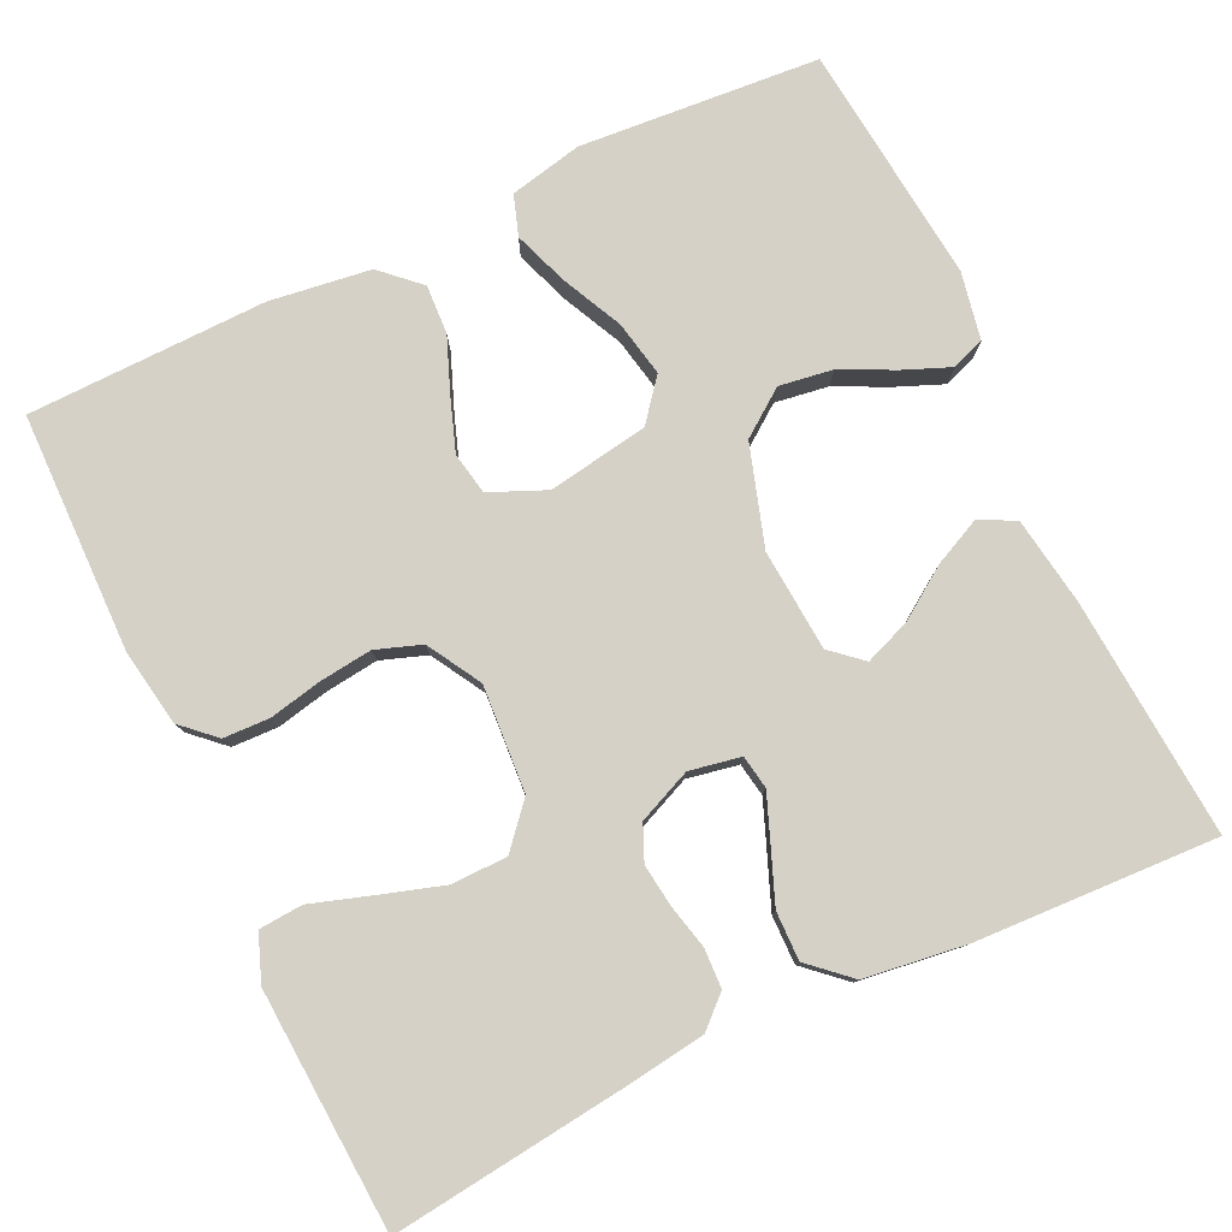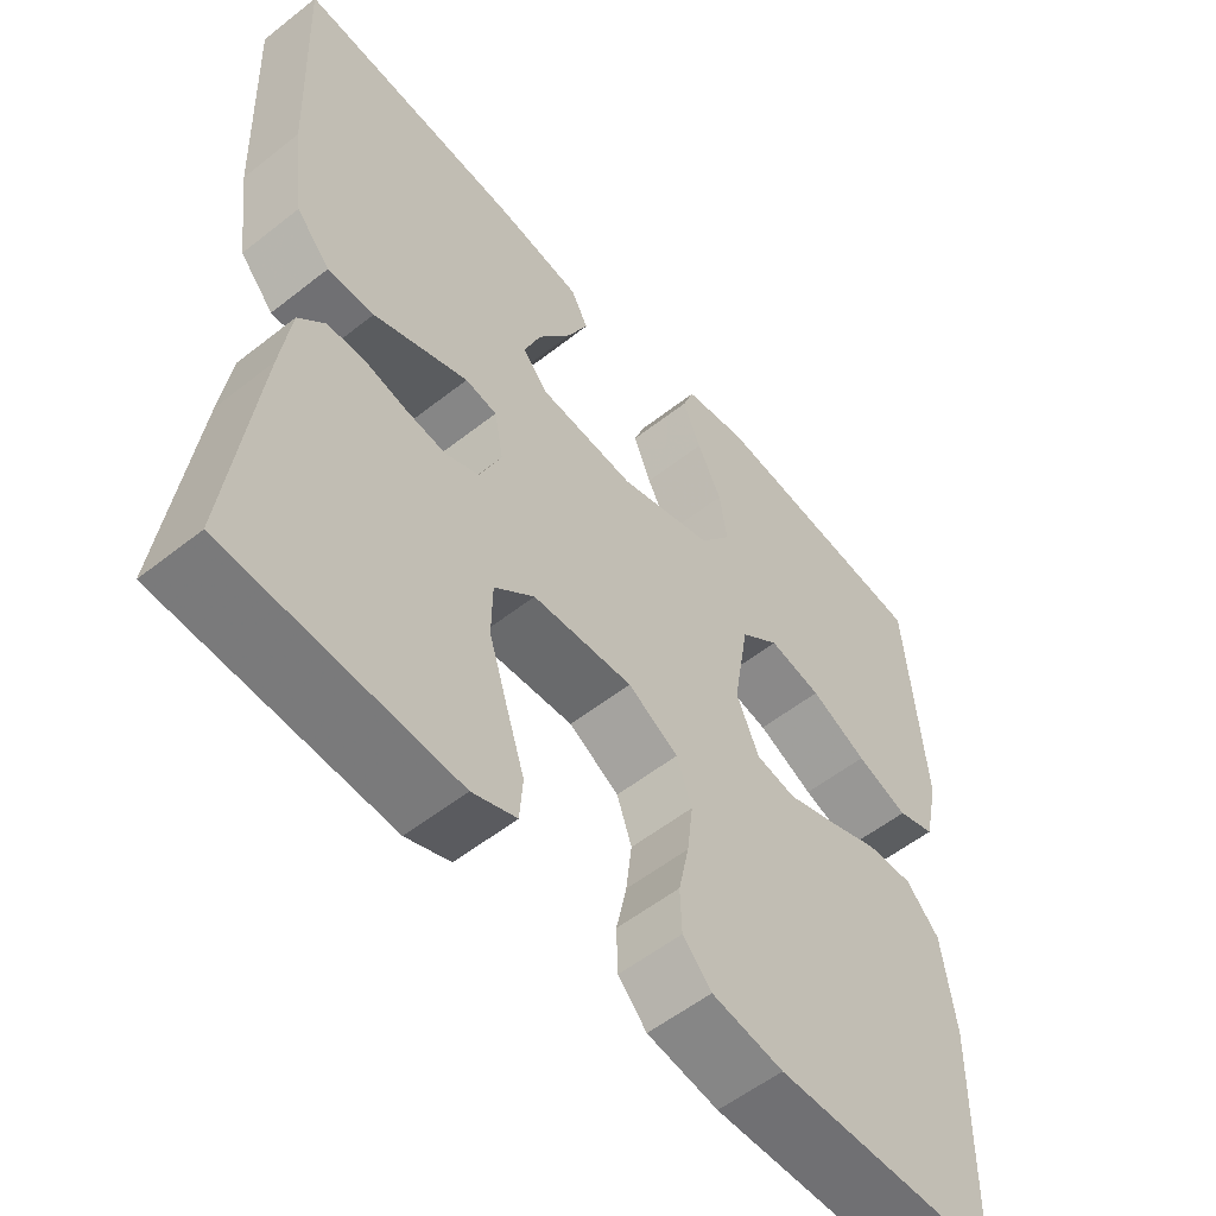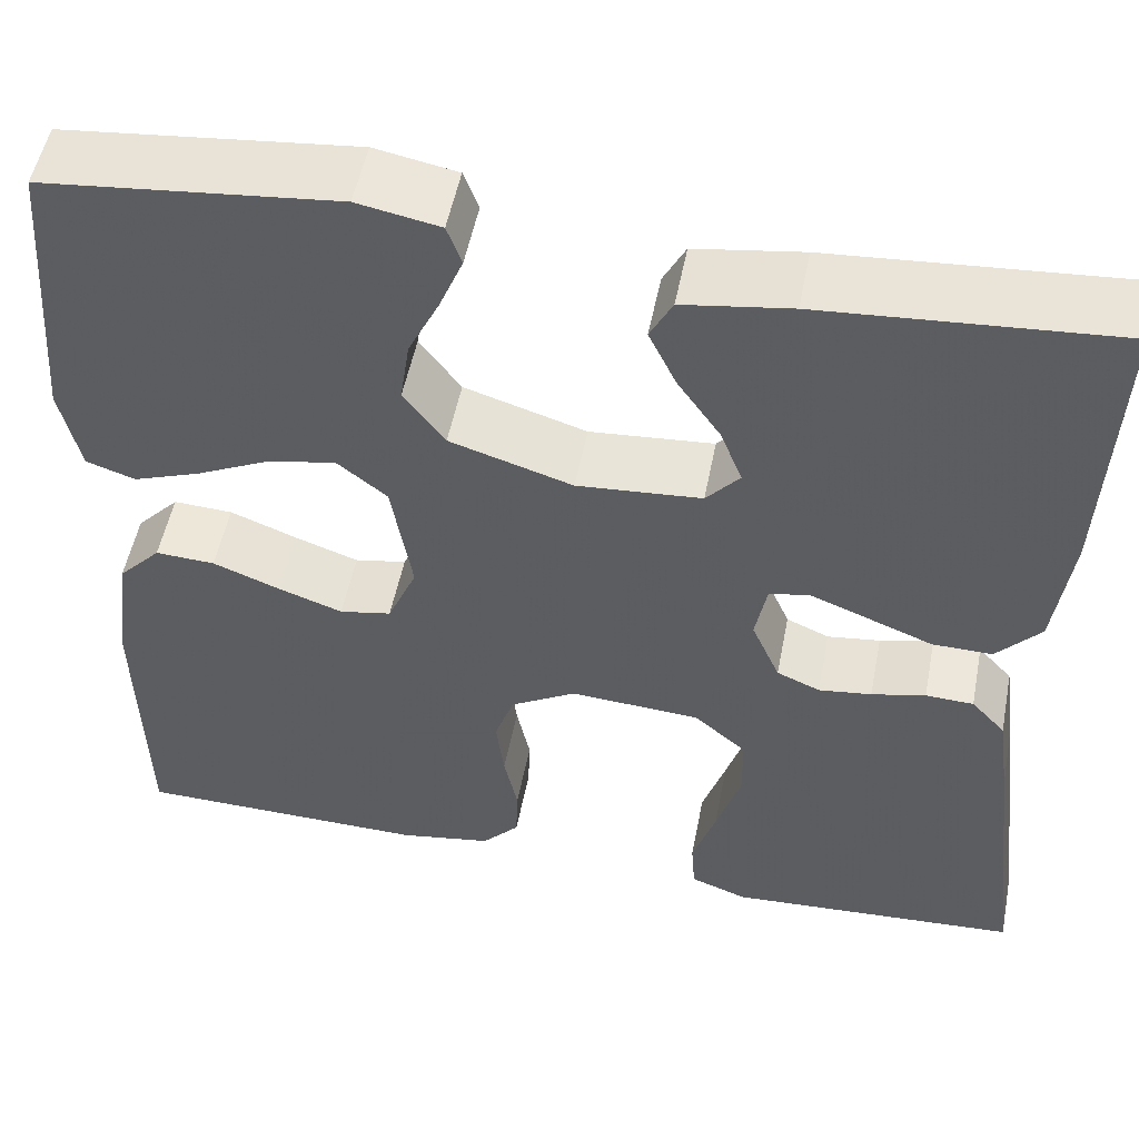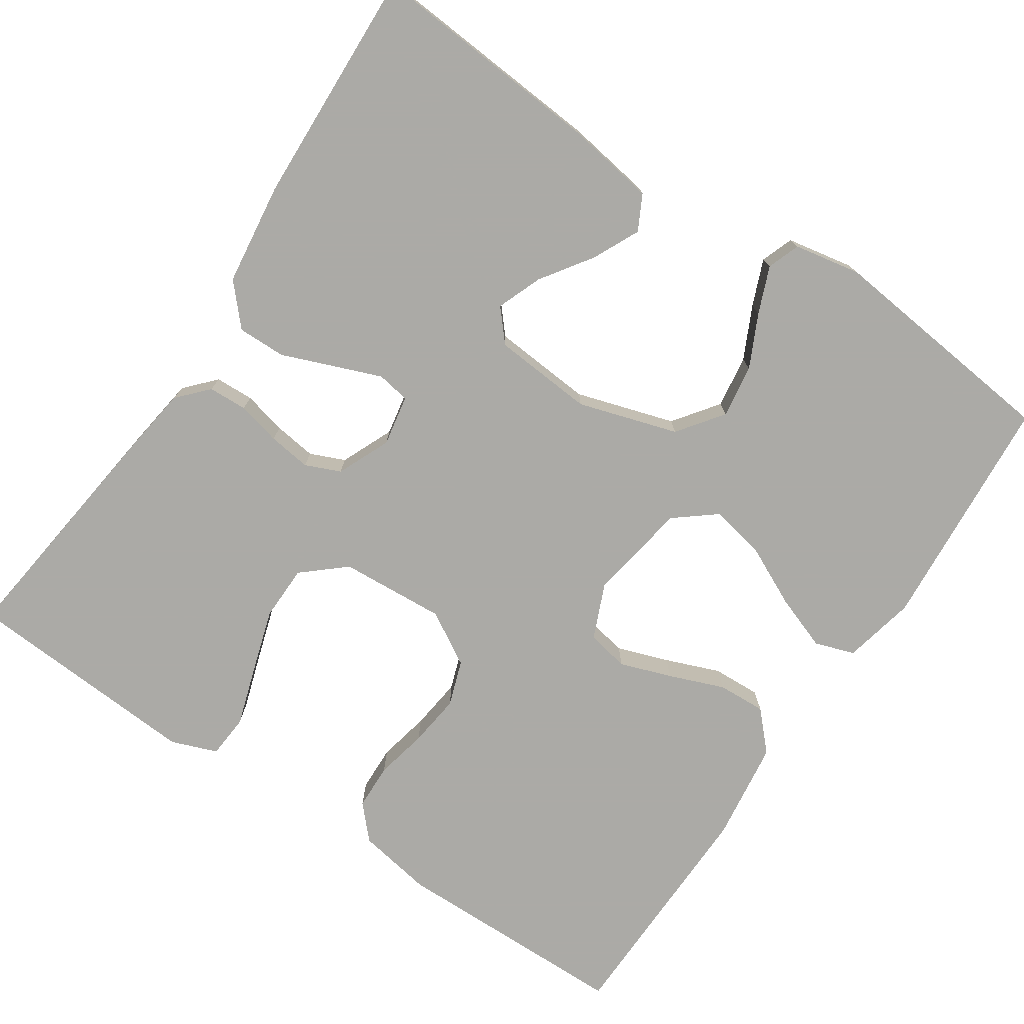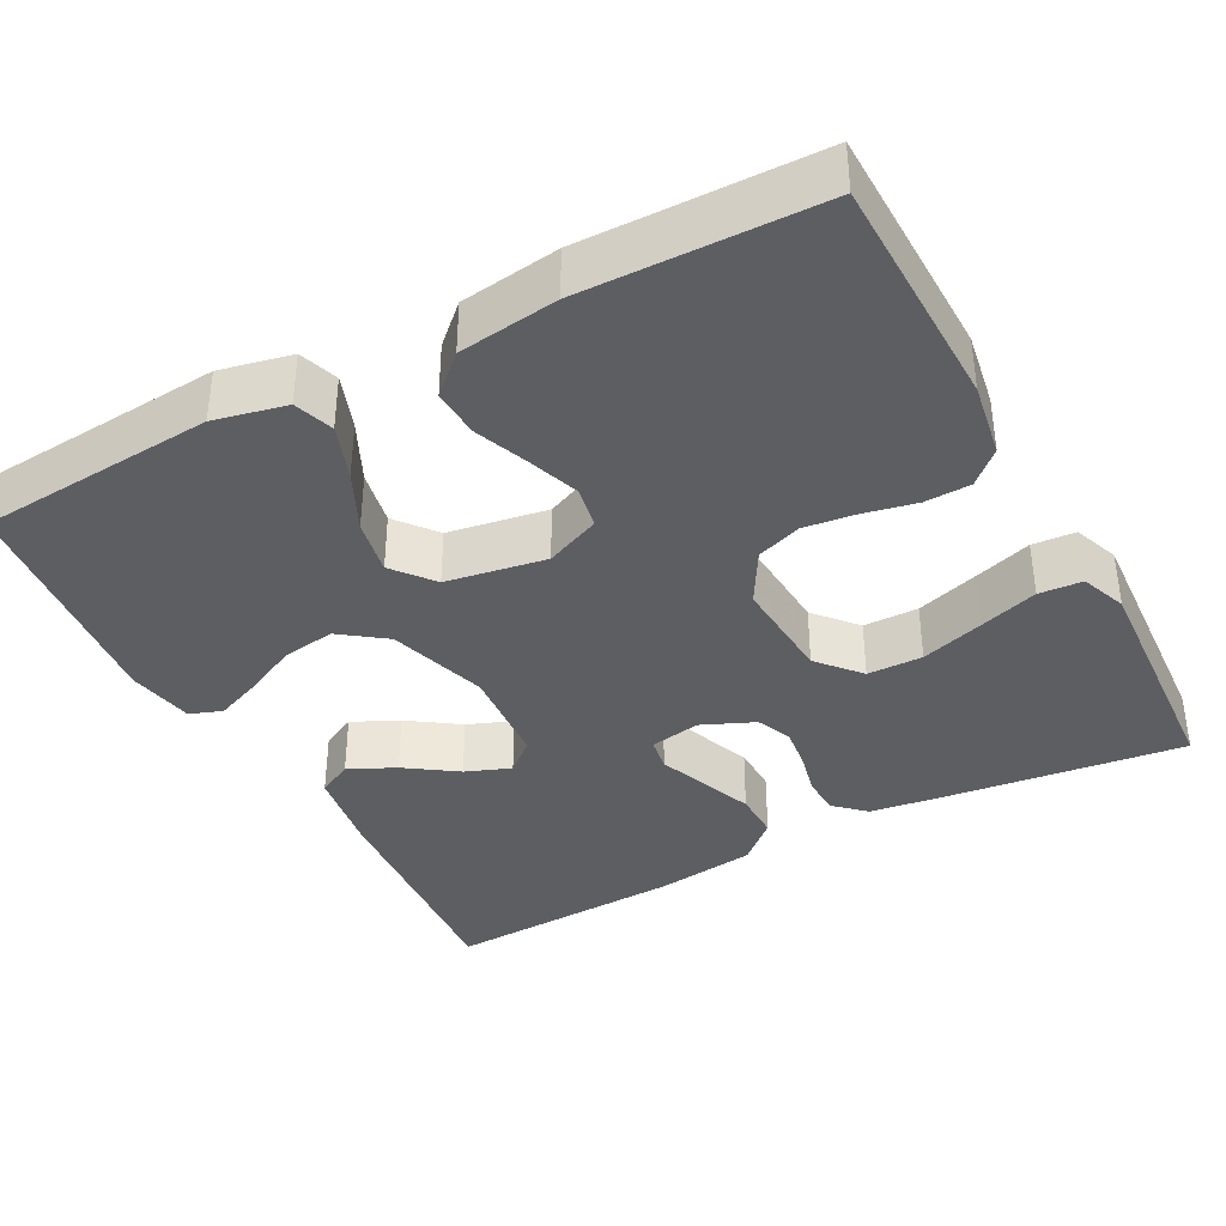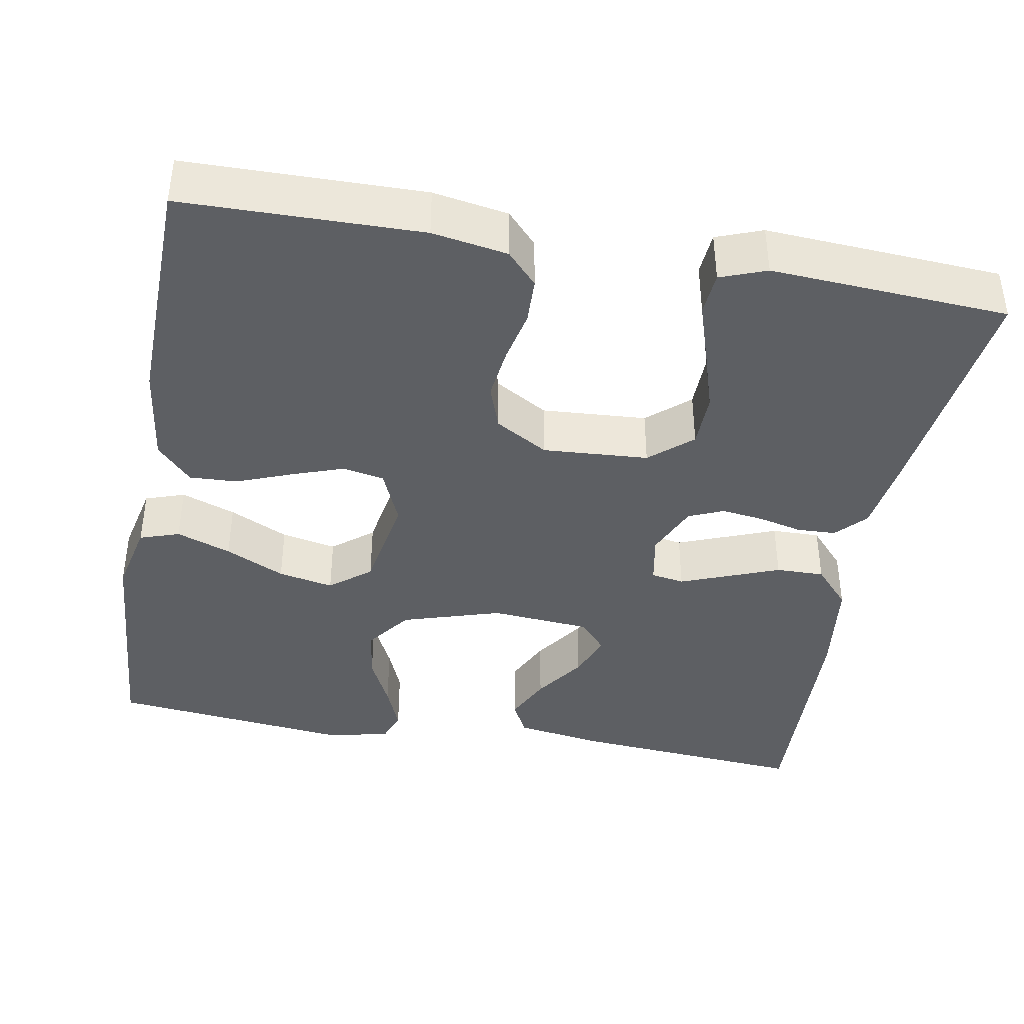
<metadata>
{"format":"obj","ext":"obj","renderer":"f3d","projection":"perspective","resolution":1024,"background":"white","views":[{"elev":79.3,"azim":-115.3,"up":"+Y"},{"elev":-55.7,"azim":-50.4,"up":"+Z"},{"elev":52.3,"azim":-169.0,"up":"+Z"},{"elev":-75.9,"azim":-33.9,"up":"+Y"},{"elev":-37.9,"azim":118.1,"up":"+Y"},{"elev":-40.3,"azim":169.7,"up":"+Y"}]}
</metadata>
<code>
v 0.5 0.07 0.5
v 0.523 0.07 0.2
v 0.503 0.07 0.109
v 0.453 0.07 0.092
v 0.384 0.07 0.117
v 0.309 0.07 0.153
v 0.239 0.07 0.167
v 0.188 0.07 0.126
v 0.167 0.07 0
v 0.197 0.07 -0.07
v 0.25 0.07 -0.08
v 0.315 0.07 -0.057
v 0.384 0.07 -0.03
v 0.445 0.07 -0.027
v 0.489 0.07 -0.074
v 0.506 0.07 -0.2
v 0.5 0.07 -0.5
v 0.2 0.07 -0.505
v 0.105 0.07 -0.489
v 0.067 0.07 -0.448
v 0.065 0.07 -0.39
v 0.079 0.07 -0.324
v 0.087 0.07 -0.258
v 0.067 0.07 -0.201
v 0 0.07 -0.162
v -0.133 0.07 -0.171
v -0.186 0.07 -0.217
v -0.187 0.07 -0.287
v -0.162 0.07 -0.367
v -0.138 0.07 -0.441
v -0.142 0.07 -0.496
v -0.2 0.07 -0.518
v -0.5 0.07 -0.5
v -0.464 0.07 -0.2
v -0.451 0.07 -0.106
v -0.416 0.07 -0.068
v -0.367 0.07 -0.066
v -0.312 0.07 -0.079
v -0.258 0.07 -0.086
v -0.214 0.07 -0.067
v -0.185 0.07 0
v -0.197 0.07 0.064
v -0.239 0.07 0.071
v -0.298 0.07 0.048
v -0.364 0.07 0.022
v -0.425 0.07 0.021
v -0.47 0.07 0.071
v -0.487 0.07 0.2
v -0.5 0.07 0.5
v -0.2 0.07 0.477
v -0.09 0.07 0.46
v -0.067 0.07 0.416
v -0.095 0.07 0.357
v -0.139 0.07 0.293
v -0.161 0.07 0.236
v -0.127 0.07 0.197
v 0 0.07 0.187
v 0.125 0.07 0.226
v 0.167 0.07 0.283
v 0.157 0.07 0.35
v 0.125 0.07 0.416
v 0.101 0.07 0.475
v 0.116 0.07 0.516
v 0.2 0.07 0.532
v 0.5 0 0.5
v 0.523 0 0.2
v 0.503 0 0.109
v 0.453 0 0.092
v 0.384 0 0.117
v 0.309 0 0.153
v 0.239 0 0.167
v 0.188 0 0.126
v 0.167 0 0
v 0.197 0 -0.07
v 0.25 0 -0.08
v 0.315 0 -0.057
v 0.384 0 -0.03
v 0.445 0 -0.027
v 0.489 0 -0.074
v 0.506 0 -0.2
v 0.5 0 -0.5
v 0.2 0 -0.505
v 0.105 0 -0.489
v 0.067 0 -0.448
v 0.065 0 -0.39
v 0.079 0 -0.324
v 0.087 0 -0.258
v 0.067 0 -0.201
v 0 0 -0.162
v -0.133 0 -0.171
v -0.186 0 -0.217
v -0.187 0 -0.287
v -0.162 0 -0.367
v -0.138 0 -0.441
v -0.142 0 -0.496
v -0.2 0 -0.518
v -0.5 0 -0.5
v -0.464 0 -0.2
v -0.451 0 -0.106
v -0.416 0 -0.068
v -0.367 0 -0.066
v -0.312 0 -0.079
v -0.258 0 -0.086
v -0.214 0 -0.067
v -0.185 0 0
v -0.197 0 0.064
v -0.239 0 0.071
v -0.298 0 0.048
v -0.364 0 0.022
v -0.425 0 0.021
v -0.47 0 0.071
v -0.487 0 0.2
v -0.5 0 0.5
v -0.2 0 0.477
v -0.09 0 0.46
v -0.067 0 0.416
v -0.095 0 0.357
v -0.139 0 0.293
v -0.161 0 0.236
v -0.127 0 0.197
v 0 0 0.187
v 0.125 0 0.226
v 0.167 0 0.283
v 0.157 0 0.35
v 0.125 0 0.416
v 0.101 0 0.475
v 0.116 0 0.516
v 0.2 0 0.532
f 60 61 62 63
f 60 63 64 1
f 51 52 53 54
f 51 54 55
f 50 51 55
f 49 50 55
f 48 49 55 56
f 44 45 46 47
f 43 44 47 48
f 42 43 48 56
f 35 36 37 38
f 35 38 39
f 34 35 39
f 33 34 39 40
f 29 30 31 32
f 28 29 32 33
f 27 28 33 40
f 19 20 21 22
f 19 22 23
f 18 19 23
f 17 18 23 24
f 15 16 17 24
f 12 13 14 15
f 11 12 15 24
f 3 4 5 6
f 1 2 3 6
f 59 60 1 6
f 58 59 6 7
f 57 58 7 8
f 41 42 56 57
f 41 57 8 9
f 26 27 40 41
f 25 26 41 9
f 10 11 24 25
f 9 10 25
f 127 126 125 124
f 65 128 127 124
f 118 117 116 115
f 119 118 115
f 119 115 114
f 119 114 113
f 120 119 113 112
f 111 110 109 108
f 112 111 108 107
f 120 112 107 106
f 102 101 100 99
f 103 102 99
f 103 99 98
f 104 103 98 97
f 96 95 94 93
f 97 96 93 92
f 104 97 92 91
f 86 85 84 83
f 87 86 83
f 87 83 82
f 88 87 82 81
f 88 81 80 79
f 79 78 77 76
f 88 79 76 75
f 70 69 68 67
f 70 67 66 65
f 70 65 124 123
f 71 70 123 122
f 72 71 122 121
f 121 120 106 105
f 73 72 121 105
f 105 104 91 90
f 73 105 90 89
f 89 88 75 74
f 89 74 73
f 1 65 66 2
f 2 66 67 3
f 3 67 68 4
f 4 68 69 5
f 5 69 70 6
f 6 70 71 7
f 7 71 72 8
f 8 72 73 9
f 9 73 74 10
f 10 74 75 11
f 11 75 76 12
f 12 76 77 13
f 13 77 78 14
f 14 78 79 15
f 15 79 80 16
f 16 80 81 17
f 17 81 82 18
f 18 82 83 19
f 19 83 84 20
f 20 84 85 21
f 21 85 86 22
f 22 86 87 23
f 23 87 88 24
f 24 88 89 25
f 25 89 90 26
f 26 90 91 27
f 27 91 92 28
f 28 92 93 29
f 29 93 94 30
f 30 94 95 31
f 31 95 96 32
f 32 96 97 33
f 33 97 98 34
f 34 98 99 35
f 35 99 100 36
f 36 100 101 37
f 37 101 102 38
f 38 102 103 39
f 39 103 104 40
f 40 104 105 41
f 41 105 106 42
f 42 106 107 43
f 43 107 108 44
f 44 108 109 45
f 45 109 110 46
f 46 110 111 47
f 47 111 112 48
f 48 112 113 49
f 49 113 114 50
f 50 114 115 51
f 51 115 116 52
f 52 116 117 53
f 53 117 118 54
f 54 118 119 55
f 55 119 120 56
f 56 120 121 57
f 57 121 122 58
f 58 122 123 59
f 59 123 124 60
f 60 124 125 61
f 61 125 126 62
f 62 126 127 63
f 63 127 128 64
f 64 128 65 1

</code>
